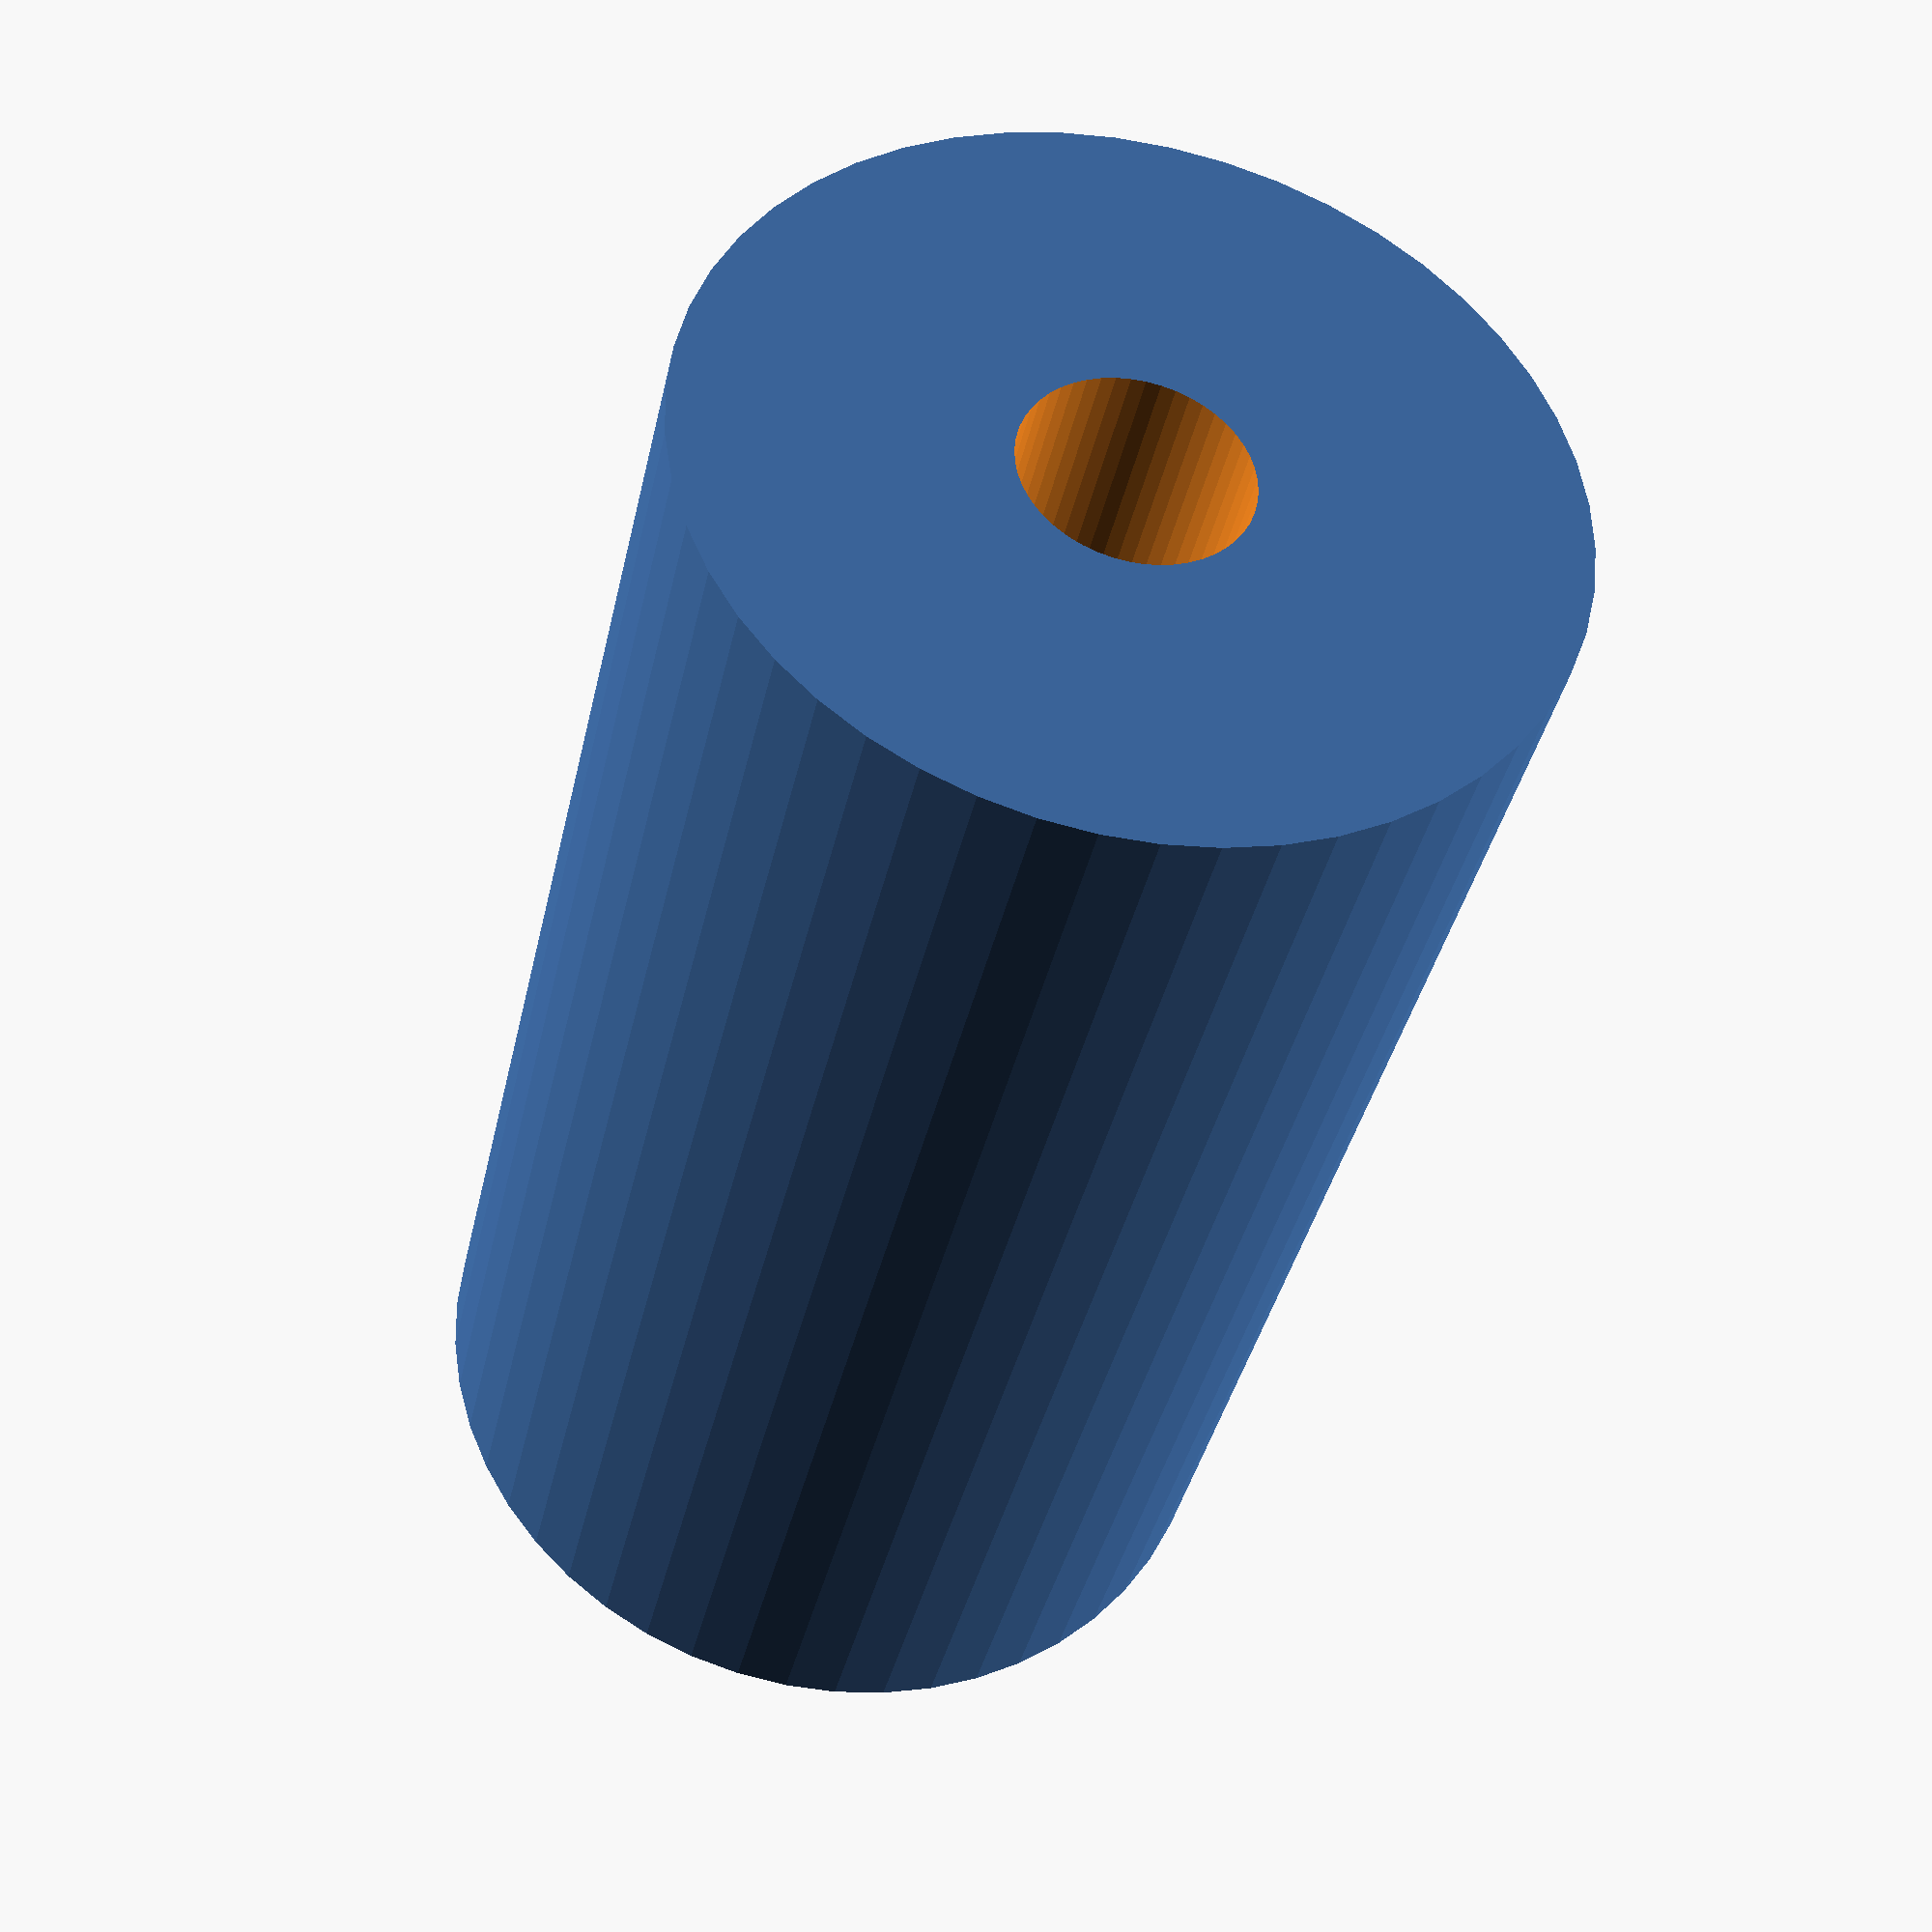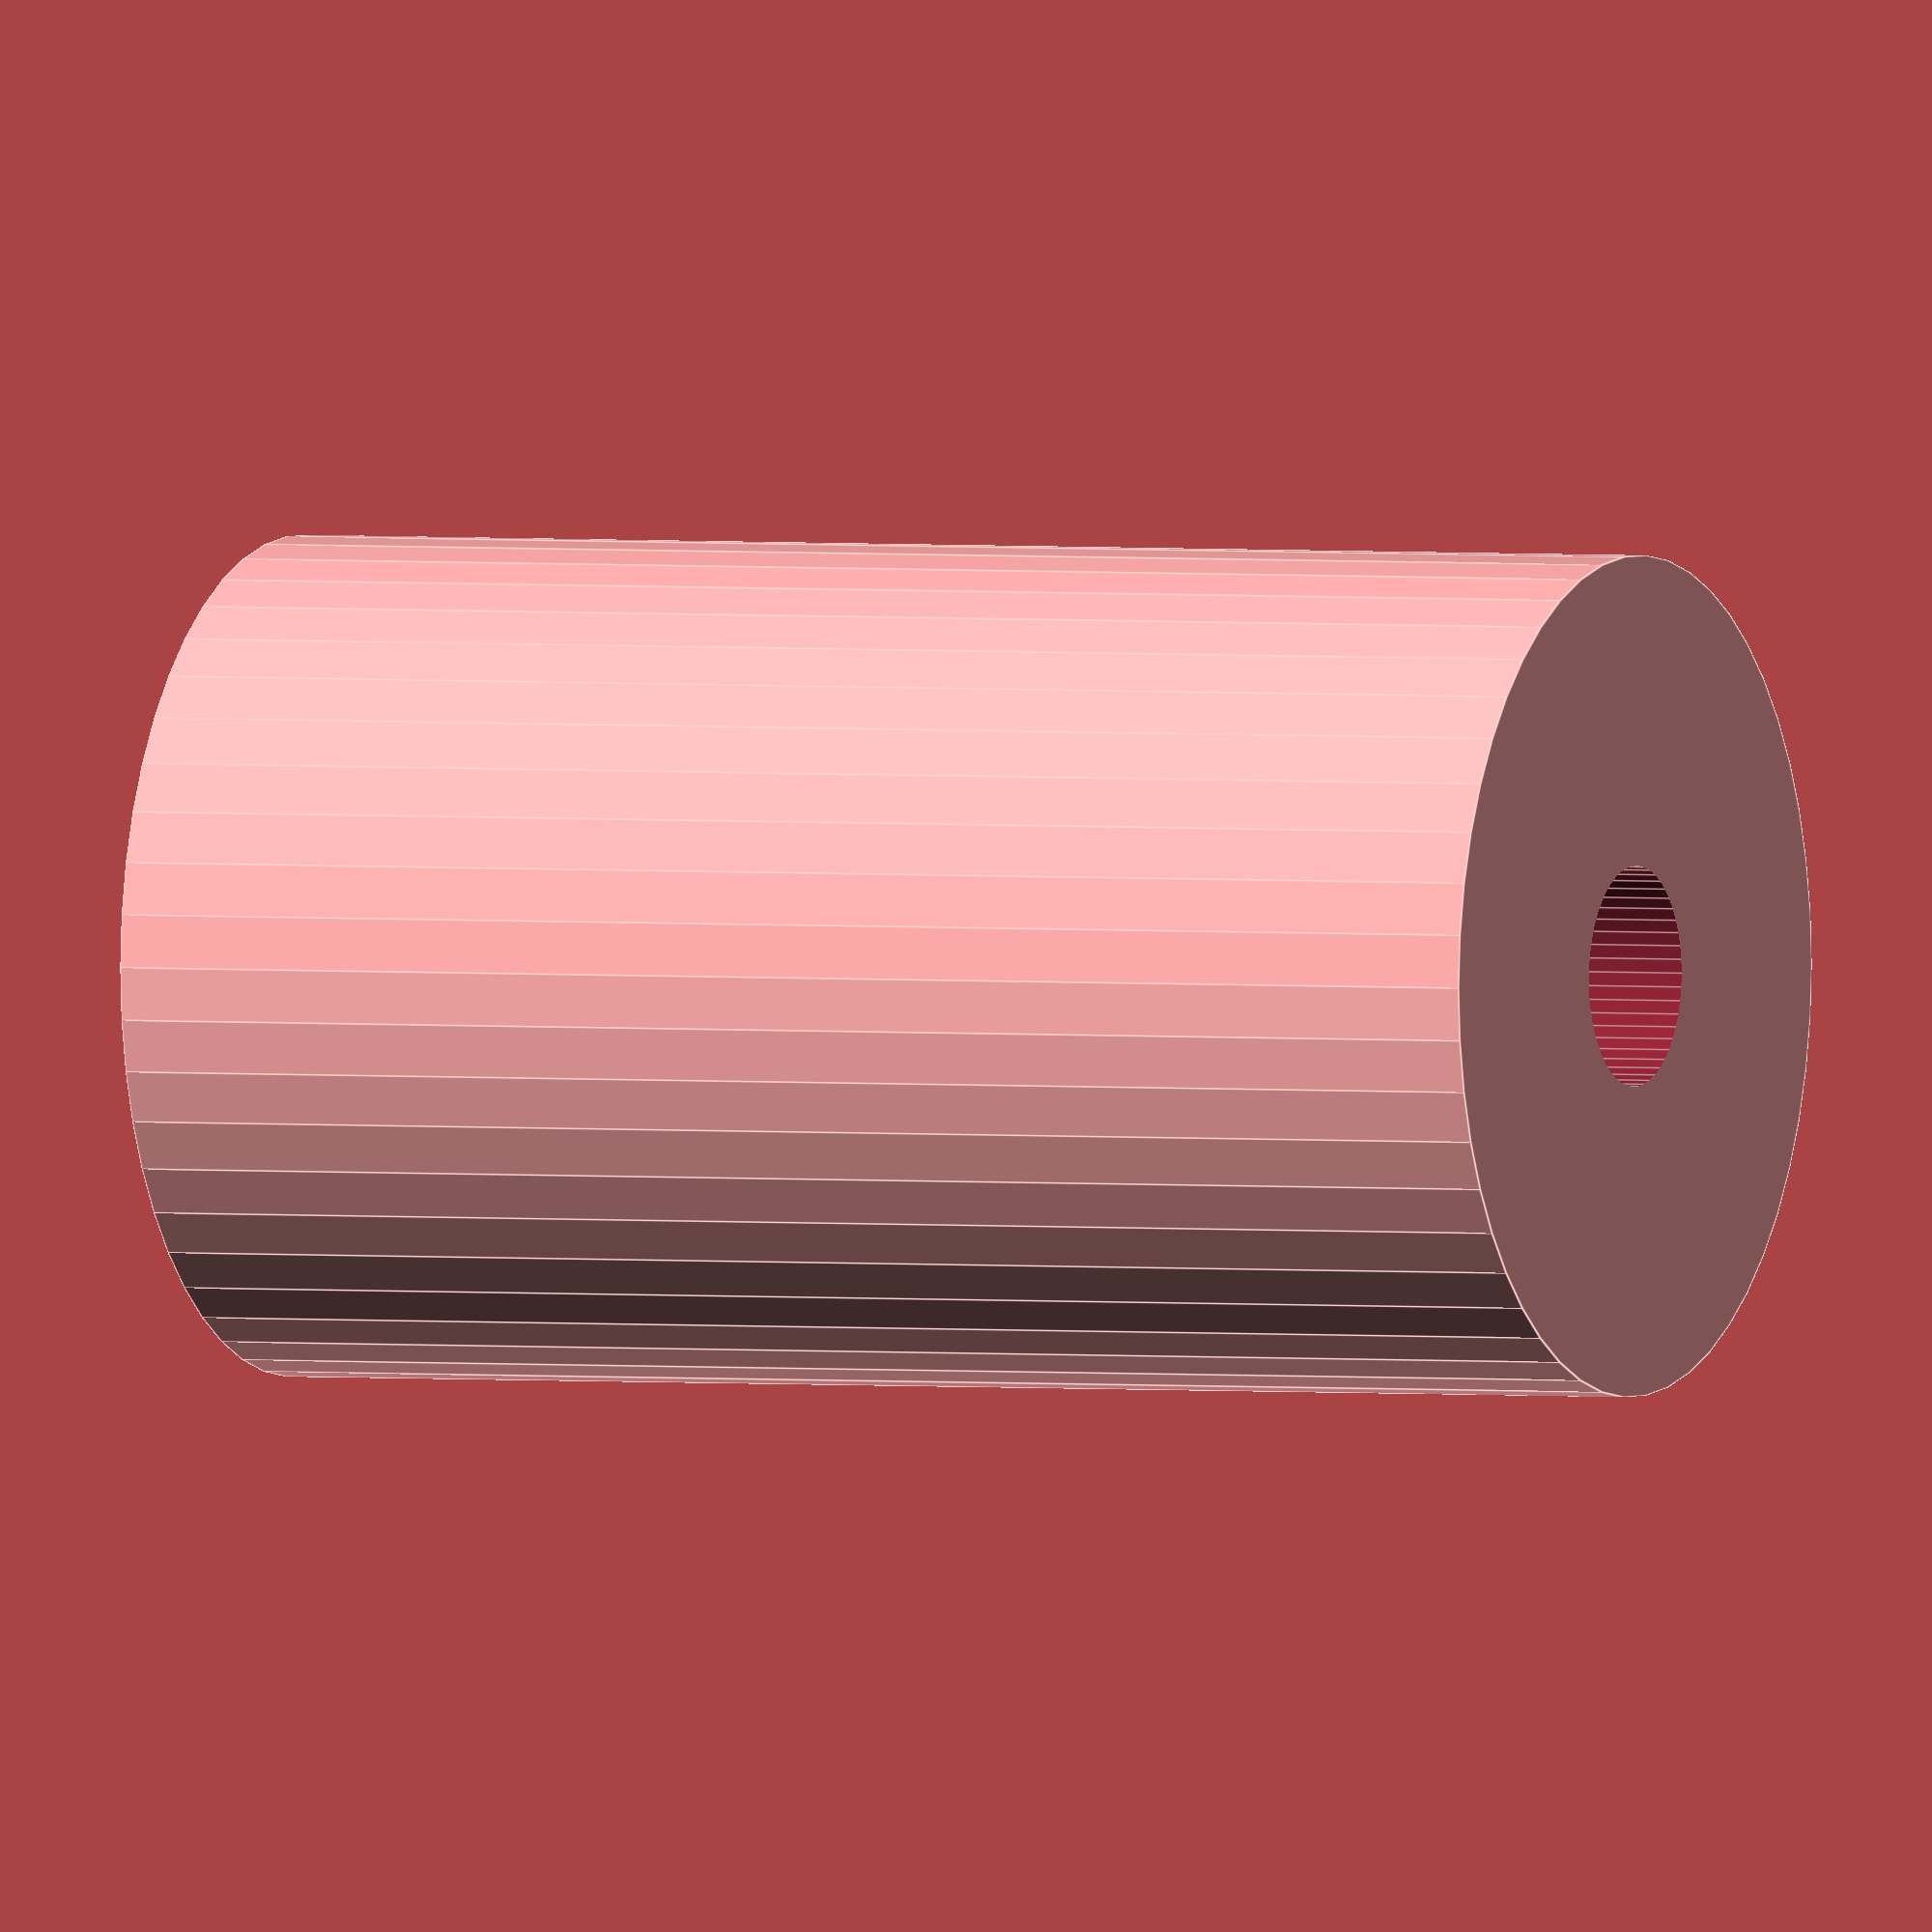
<openscad>
$fn = 50;


difference() {
	union() {
		translate(v = [0, 0, -35.0000000000]) {
			cylinder(h = 70, r = 20.0000000000);
		}
	}
	union() {
		translate(v = [0, 0, -100.0000000000]) {
			cylinder(h = 200, r = 5.2500000000);
		}
	}
}
</openscad>
<views>
elev=37.3 azim=307.5 roll=168.2 proj=p view=solid
elev=178.1 azim=323.9 roll=65.2 proj=o view=edges
</views>
